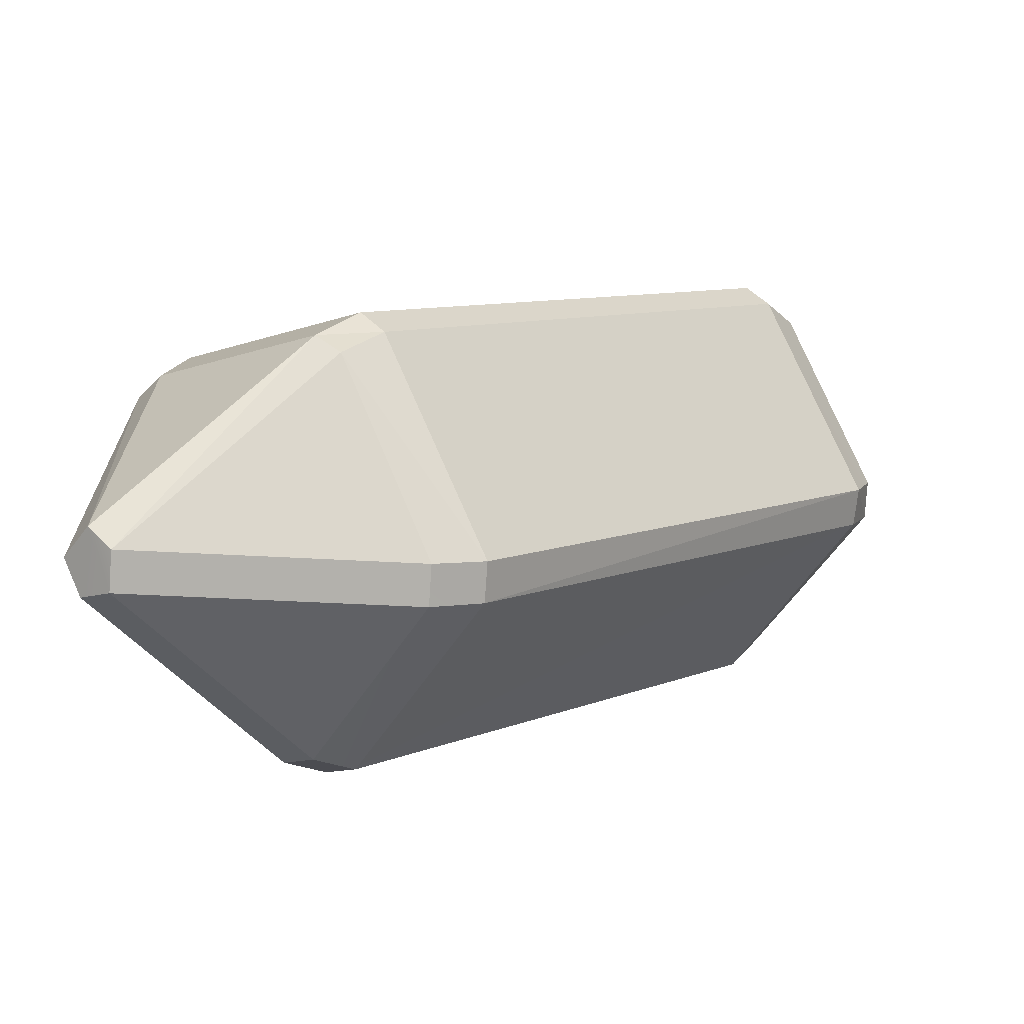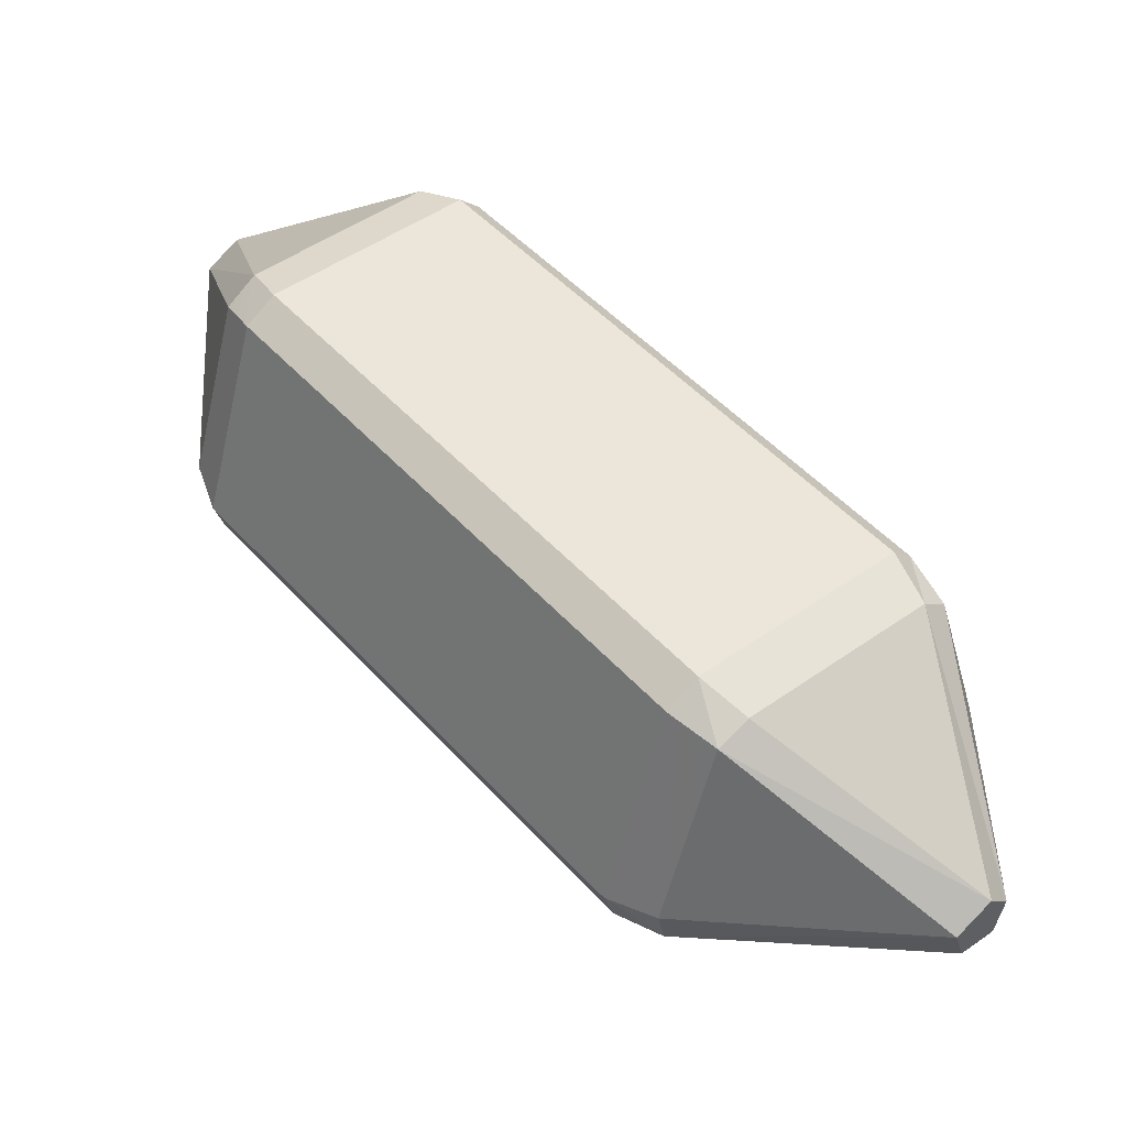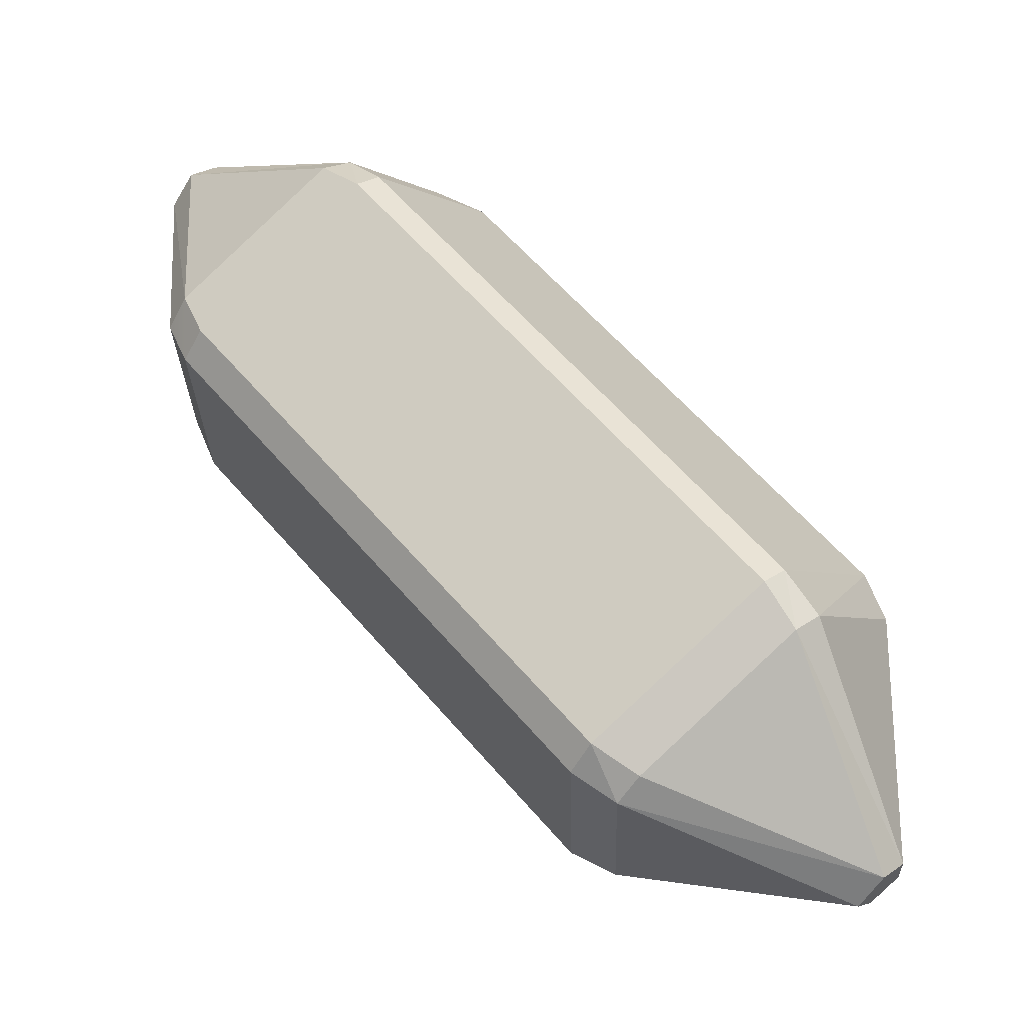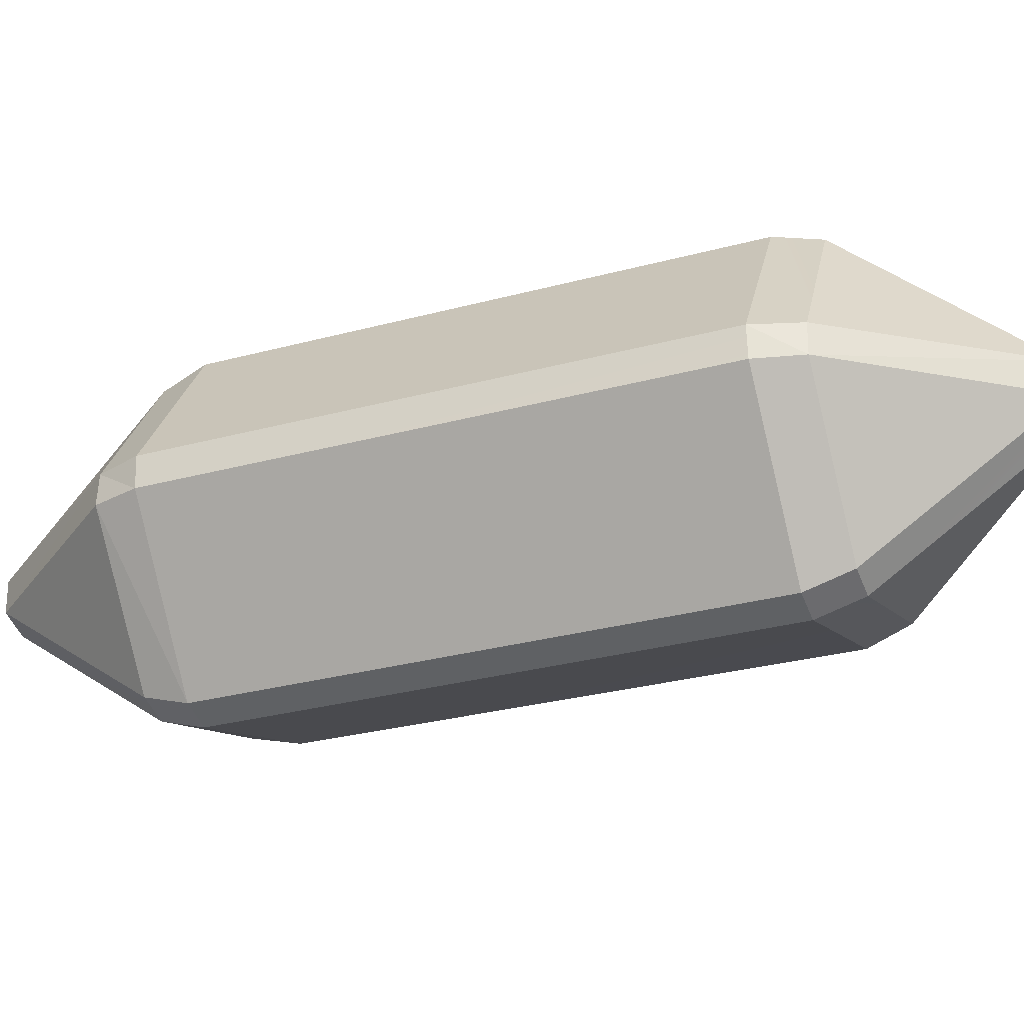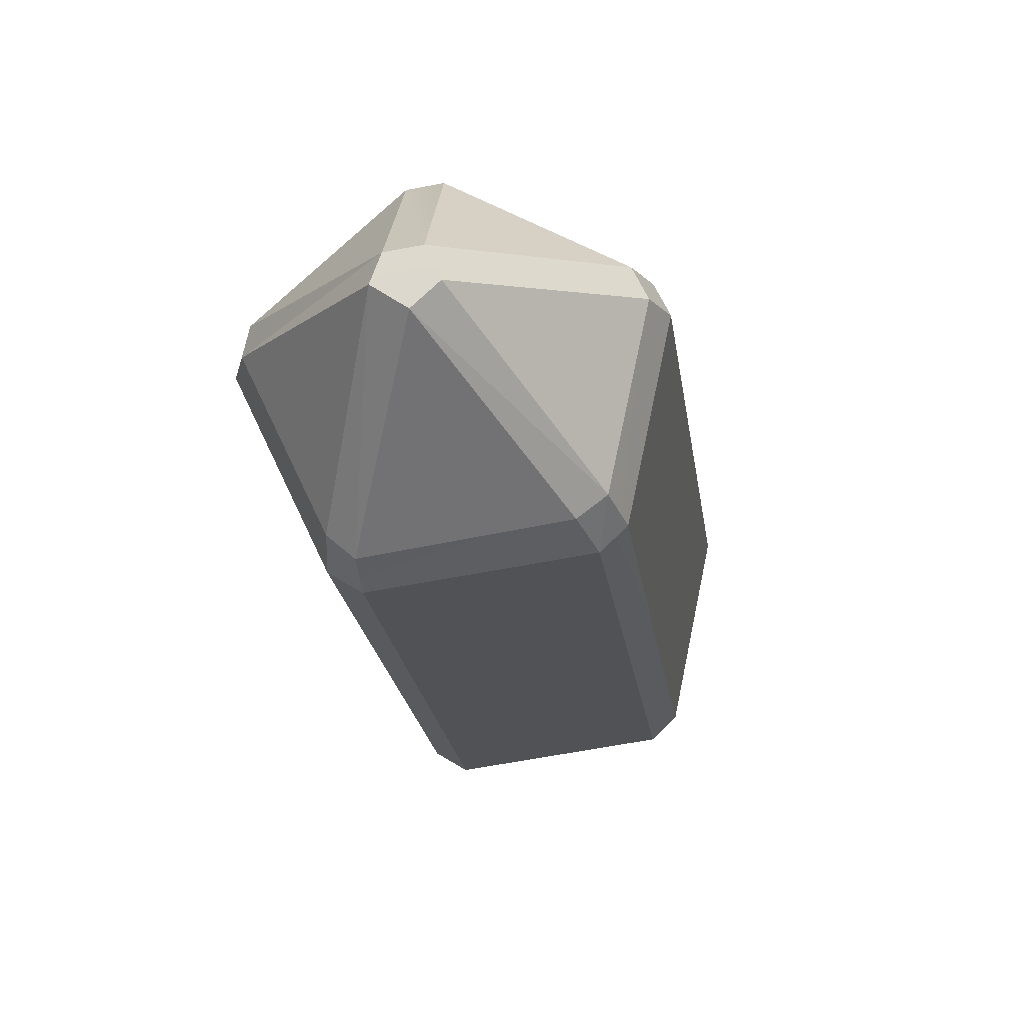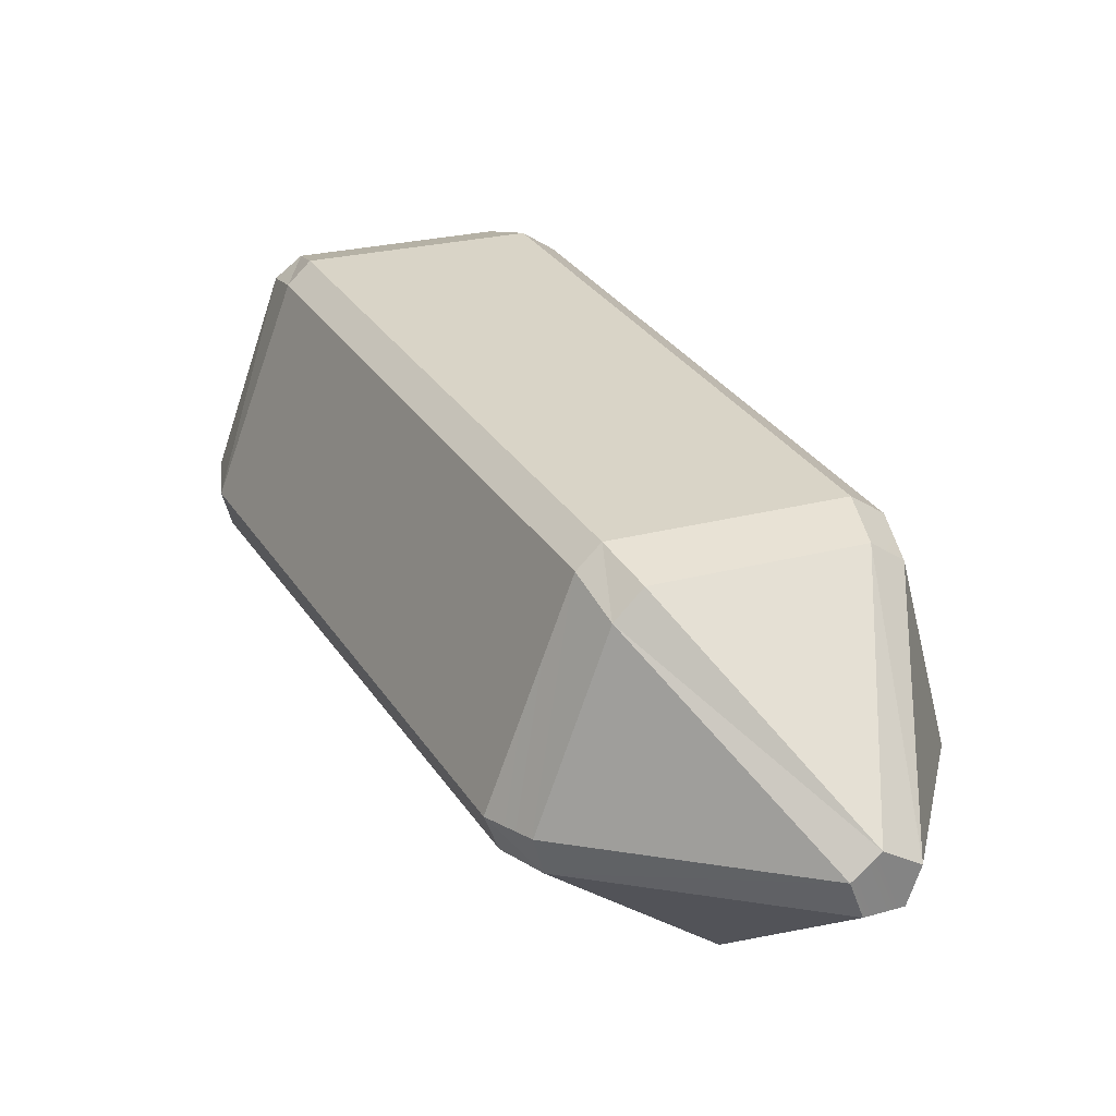
<metadata>
{"format":"obj","ext":"obj","renderer":"f3d","projection":"perspective","resolution":1024,"background":"white","views":[{"elev":-2.4,"azim":-101.4,"up":"+Y"},{"elev":-52.0,"azim":-179.5,"up":"+Z"},{"elev":-27.4,"azim":-164.9,"up":"+Z"},{"elev":-54.4,"azim":149.0,"up":"+Y"},{"elev":-72.0,"azim":-65.7,"up":"+Z"},{"elev":38.2,"azim":13.4,"up":"+Y"}]}
</metadata>
<code>
g Stone_20
v 0.02058 0.03412 0.04489
v 0.04342 0.03091 0.02715
v 0.05073 0.01619 0.06169
v 0.01087 0.005433 0.05795
v 0.01759 0.03059 0.04785
v 0.04777 0.01344 0.06456
v 0.03114 -0.01903 0.04601
v 0.01213 0.0002276 0.05783
v 0.04948 0.008243 0.06419
v 0.05314 -0.005522 0.02594
v 0.03538 -0.01962 0.04274
v 0.05372 0.00775 0.06089
v 0.0472 0.02717 0.02472
v 0.05396 -0.0005566 0.0243
v 0.05499 0.01262 0.05901
v -0.02242 0.01663 -0.05171
v -0.04529 0.01983 -0.03403
v -0.05219 -0.004342 -0.06189
v -0.04825 0.01744 -0.03122
v -0.05499 -0.008706 -0.021
v -0.05468 -0.007155 -0.05922
v -0.05374 -0.01393 -0.0211
v -0.0347 -0.03331 -0.03285
v -0.05343 -0.01231 -0.05934
v -0.03046 -0.0339 -0.03612
v -0.01273 -0.01946 -0.05304
v -0.04919 -0.0128 -0.06263
v -0.0119 -0.01449 -0.05468
v -0.01864 0.01402 -0.05435
v -0.04793 -0.007957 -0.06456
v 0.0472 0.02717 0.02472
v 0.05499 0.01262 0.05901
v 0.04342 0.03091 0.02715
v 0.04342 0.03091 0.02715
v 0.05499 0.01262 0.05901
v 0.05073 0.01619 0.06169
v 0.05499 0.01262 0.05901
v 0.05396 -0.0005566 0.0243
v 0.05372 0.00775 0.06089
v 0.05372 0.00775 0.06089
v 0.05396 -0.0005566 0.0243
v 0.05314 -0.005522 0.02594
v 0.01087 0.005433 0.05795
v 0.04777 0.01344 0.06456
v 0.01213 0.0002276 0.05783
v 0.01213 0.0002276 0.05783
v 0.04777 0.01344 0.06456
v 0.04948 0.008243 0.06419
v 0.04777 0.01344 0.06456
v 0.01759 0.03059 0.04785
v 0.05073 0.01619 0.06169
v 0.05073 0.01619 0.06169
v 0.01759 0.03059 0.04785
v 0.02058 0.03412 0.04489
v 0.02058 0.03412 0.04489
v 0.01759 0.03059 0.04785
v 0.01458 0.0355 0.03988
v 0.01458 0.0355 0.03988
v 0.01759 0.03059 0.04785
v 0.0121 0.03281 0.04253
v 0.01087 0.005433 0.05795
v 0.01213 0.0002276 0.05783
v 0.004014 0.003951 0.05409
v 0.004014 0.003951 0.05409
v 0.01213 0.0002276 0.05783
v 0.00574 -0.001217 0.05376
v 0.05136 -0.00272 0.01724
v 0.05006 -0.007498 0.01905
v 0.05396 -0.0005566 0.0243
v 0.05396 -0.0005566 0.0243
v 0.05006 -0.007498 0.01905
v 0.05314 -0.005522 0.02594
v 0.05006 -0.007498 0.01905
v 0.03066 -0.02324 0.03763
v 0.05314 -0.005522 0.02594
v 0.05314 -0.005522 0.02594
v 0.03066 -0.02324 0.03763
v 0.03538 -0.01962 0.04274
v 0.00574 -0.001217 0.05376
v -0.05114 -0.01344 -0.01374
v 0.004014 0.003951 0.05409
v 0.004014 0.003951 0.05409
v -0.05114 -0.01344 -0.01374
v -0.05239 -0.008306 -0.01361
v -0.02242 0.01663 -0.05171
v -0.05219 -0.004342 -0.06189
v -0.01864 0.01402 -0.05435
v -0.01864 0.01402 -0.05435
v -0.05219 -0.004342 -0.06189
v -0.04793 -0.007957 -0.06456
v -0.04919 -0.0128 -0.06263
v -0.01273 -0.01946 -0.05304
v -0.04793 -0.007957 -0.06456
v -0.04793 -0.007957 -0.06456
v -0.01273 -0.01946 -0.05304
v -0.0119 -0.01449 -0.05468
v -0.05219 -0.004342 -0.06189
v -0.04529 0.01983 -0.03403
v -0.05468 -0.007155 -0.05922
v -0.05468 -0.007155 -0.05922
v -0.04529 0.01983 -0.03403
v -0.04825 0.01744 -0.03122
v -0.006341 -0.01976 -0.04865
v -0.005065 -0.01499 -0.05052
v -0.01273 -0.01946 -0.05304
v -0.01273 -0.01946 -0.05304
v -0.005065 -0.01499 -0.05052
v -0.0119 -0.01449 -0.05468
v -0.01265 0.01606 -0.04996
v -0.01643 0.01968 -0.0475
v -0.01864 0.01402 -0.05435
v -0.01864 0.01402 -0.05435
v -0.01643 0.01968 -0.0475
v -0.02242 0.01663 -0.05171
v -0.04184 0.02323 -0.02788
v -0.04433 0.02054 -0.02522
v -0.04529 0.01983 -0.03403
v -0.04529 0.01983 -0.03403
v -0.04433 0.02054 -0.02522
v -0.04825 0.01744 -0.03122
v -0.04433 0.02054 -0.02522
v -0.05239 -0.008306 -0.01361
v -0.04825 0.01744 -0.03122
v -0.04825 0.01744 -0.03122
v -0.05239 -0.008306 -0.01361
v -0.05499 -0.008706 -0.021
v 0.05499 0.01262 0.05901
v 0.05372 0.00775 0.06089
v 0.05073 0.01619 0.06169
v 0.04948 0.008243 0.06419
v 0.04777 0.01344 0.06456
v 0.05372 0.00775 0.06089
v 0.03538 -0.01962 0.04274
v 0.04948 0.008243 0.06419
v 0.03114 -0.01903 0.04601
v 0.02058 0.03412 0.04489
v 0.03997 0.03194 0.0202
v 0.04342 0.03091 0.02715
v 0.01458 0.0355 0.03988
v 0.04342 0.03091 0.02715
v 0.03997 0.03194 0.0202
v 0.04377 0.02833 0.01779
v 0.0472 0.02717 0.02472
v 0.01759 0.03059 0.04785
v 0.01087 0.005433 0.05795
v 0.0121 0.03281 0.04253
v 0.004014 0.003951 0.05409
v 0.01213 0.0002276 0.05783
v 0.03114 -0.01903 0.04601
v 0.00574 -0.001217 0.05376
v 0.02642 -0.02265 0.0409
v 0.04377 0.02833 0.01779
v 0.05136 -0.00272 0.01724
v 0.0472 0.02717 0.02472
v 0.05396 -0.0005566 0.0243
v 0.03066 -0.02324 0.03763
v 0.02642 -0.02265 0.0409
v 0.03538 -0.01962 0.04274
v 0.03114 -0.01903 0.04601
v 0.03997 0.03194 0.0202
v -0.01643 0.01968 -0.0475
v 0.04377 0.02833 0.01779
v -0.01265 0.01606 -0.04996
v 0.0121 0.03281 0.04253
v -0.04433 0.02054 -0.02522
v 0.01458 0.0355 0.03988
v -0.04184 0.02323 -0.02788
v 0.03066 -0.02324 0.03763
v -0.02574 -0.0355 -0.03007
v 0.02642 -0.02265 0.0409
v -0.02998 -0.0349 -0.0268
v 0.05136 -0.00272 0.01724
v -0.005065 -0.01499 -0.05052
v 0.05006 -0.007498 0.01905
v -0.006341 -0.01976 -0.04865
v -0.05219 -0.004342 -0.06189
v -0.04919 -0.0128 -0.06263
v -0.04793 -0.007957 -0.06456
v -0.05343 -0.01231 -0.05934
v -0.05468 -0.007155 -0.05922
v -0.03046 -0.0339 -0.03612
v -0.04919 -0.0128 -0.06263
v -0.0347 -0.03331 -0.03285
v -0.05343 -0.01231 -0.05934
v -0.05468 -0.007155 -0.05922
v -0.05499 -0.008706 -0.021
v -0.05343 -0.01231 -0.05934
v -0.05374 -0.01393 -0.0211
v -0.0347 -0.03331 -0.03285
v -0.02574 -0.0355 -0.03007
v -0.03046 -0.0339 -0.03612
v -0.02998 -0.0349 -0.0268
v -0.02574 -0.0355 -0.03007
v -0.006341 -0.01976 -0.04865
v -0.03046 -0.0339 -0.03612
v -0.01273 -0.01946 -0.05304
v -0.005065 -0.01499 -0.05052
v -0.01265 0.01606 -0.04996
v -0.0119 -0.01449 -0.05468
v -0.01864 0.01402 -0.05435
v -0.01643 0.01968 -0.0475
v -0.04184 0.02323 -0.02788
v -0.02242 0.01663 -0.05171
v -0.04529 0.01983 -0.03403
v -0.05239 -0.008306 -0.01361
v -0.05114 -0.01344 -0.01374
v -0.05499 -0.008706 -0.021
v -0.05374 -0.01393 -0.0211
v -0.05114 -0.01344 -0.01374
v -0.02998 -0.0349 -0.0268
v -0.05374 -0.01393 -0.0211
v -0.0347 -0.03331 -0.03285
v 0.01458 0.0355 0.03988
v -0.04184 0.02323 -0.02788
v 0.03997 0.03194 0.0202
v -0.01643 0.01968 -0.0475
v 0.004014 0.003951 0.05409
v -0.05239 -0.008306 -0.01361
v 0.0121 0.03281 0.04253
v -0.04433 0.02054 -0.02522
v 0.02642 -0.02265 0.0409
v -0.02998 -0.0349 -0.0268
v 0.00574 -0.001217 0.05376
v -0.05114 -0.01344 -0.01374
v 0.05006 -0.007498 0.01905
v -0.006341 -0.01976 -0.04865
v 0.03066 -0.02324 0.03763
v -0.02574 -0.0355 -0.03007
v 0.04377 0.02833 0.01779
v -0.01265 0.01606 -0.04996
v 0.05136 -0.00272 0.01724
v -0.005065 -0.01499 -0.05052
g Stone_20_0
f 3 2 1
f 6 5 4
f 9 8 7
f 12 11 10
f 15 14 13
f 18 17 16
f 21 20 19
f 24 23 22
f 27 26 25
f 30 29 28
f 33 32 31
f 36 35 34
f 39 38 37
f 42 41 40
f 45 44 43
f 48 47 46
f 51 50 49
f 54 53 52
f 57 56 55
f 60 59 58
f 63 62 61
f 66 65 64
f 69 68 67
f 72 71 70
f 75 74 73
f 78 77 76
f 81 80 79
f 84 83 82
f 87 86 85
f 90 89 88
f 93 92 91
f 96 95 94
f 99 98 97
f 102 101 100
f 105 104 103
f 108 107 106
f 111 110 109
f 114 113 112
f 117 116 115
f 120 119 118
f 123 122 121
f 126 125 124
f 129 128 127
f 130 128 129
f 129 131 130
f 134 133 132
f 135 133 134
f 138 137 136
f 139 136 137
f 142 141 140
f 143 142 140
f 146 145 144
f 147 145 146
f 150 149 148
f 151 149 150
f 154 153 152
f 155 153 154
f 158 157 156
f 159 157 158
f 162 161 160
f 163 161 162
f 166 165 164
f 167 165 166
f 170 169 168
f 171 169 170
f 174 173 172
f 175 173 174
f 178 177 176
f 179 176 177
f 180 176 179
f 183 182 181
f 184 182 183
f 187 186 185
f 188 186 187
f 191 190 189
f 190 192 189
f 195 194 193
f 196 194 195
f 199 198 197
f 200 198 199
f 203 202 201
f 204 202 203
f 207 206 205
f 208 206 207
f 211 210 209
f 212 210 211
f 215 214 213
f 215 216 214
f 219 218 217
f 219 220 218
f 223 222 221
f 223 224 222
f 227 226 225
f 227 228 226
f 231 230 229
f 231 232 230

</code>
